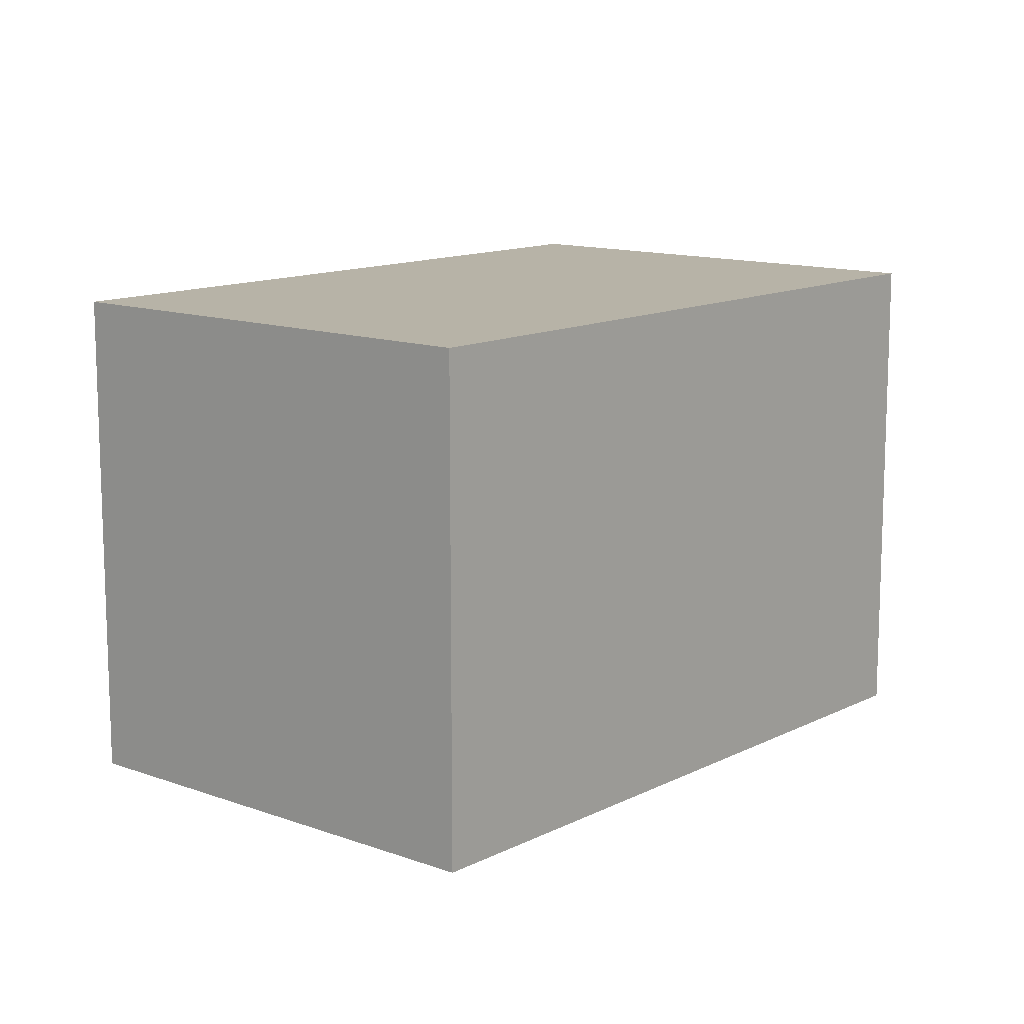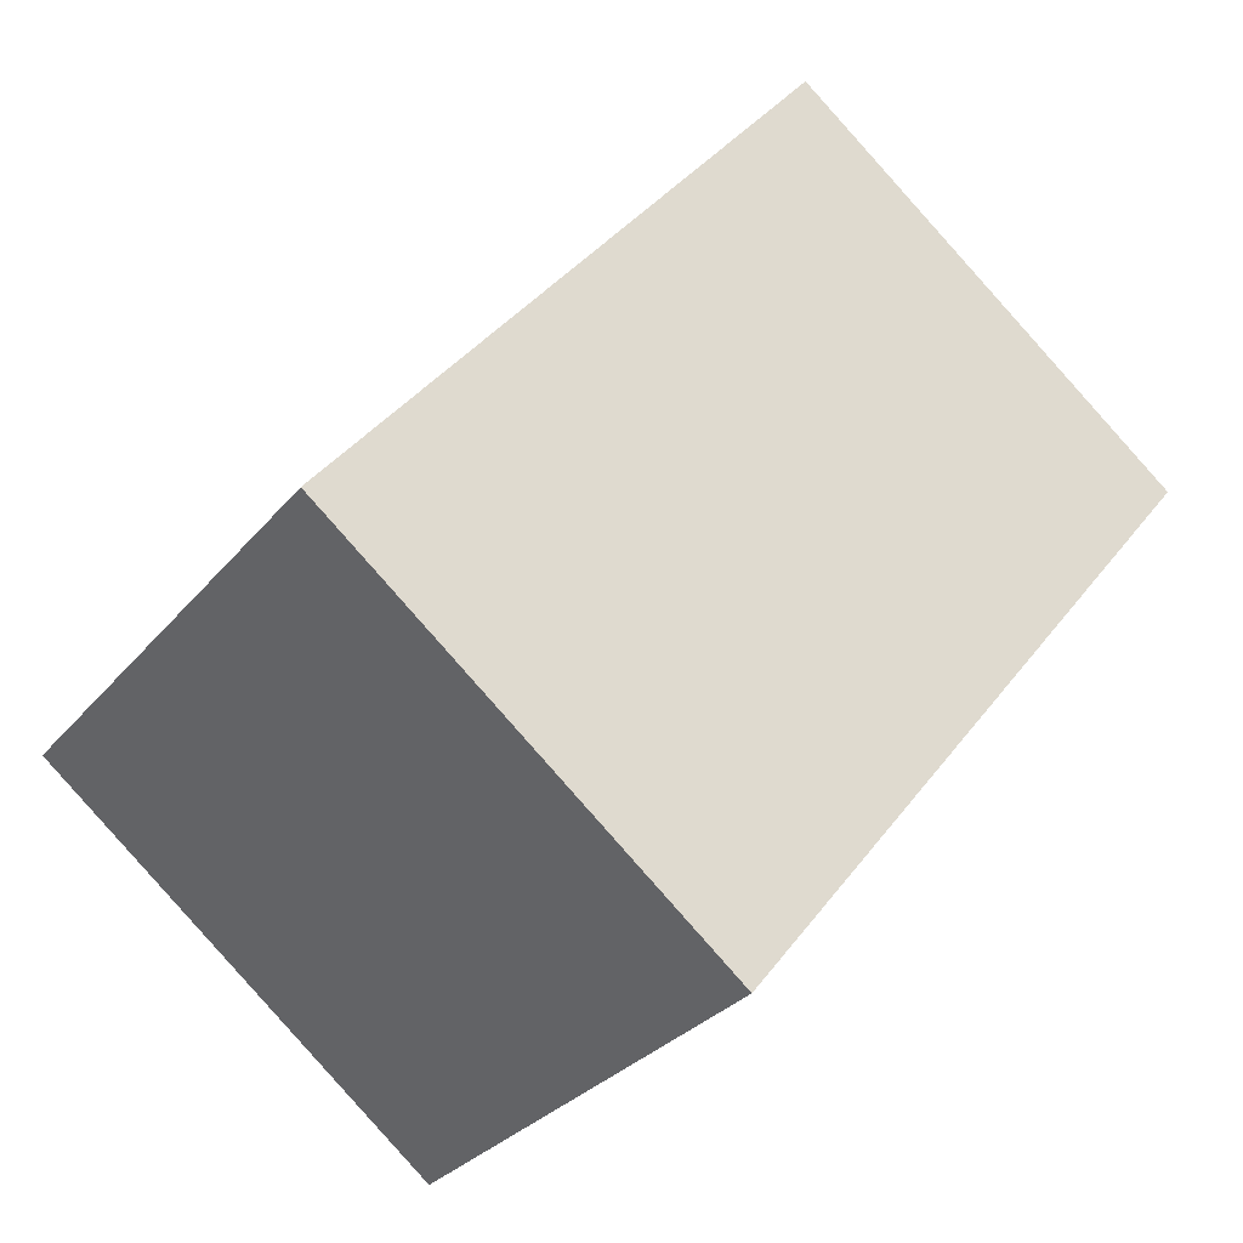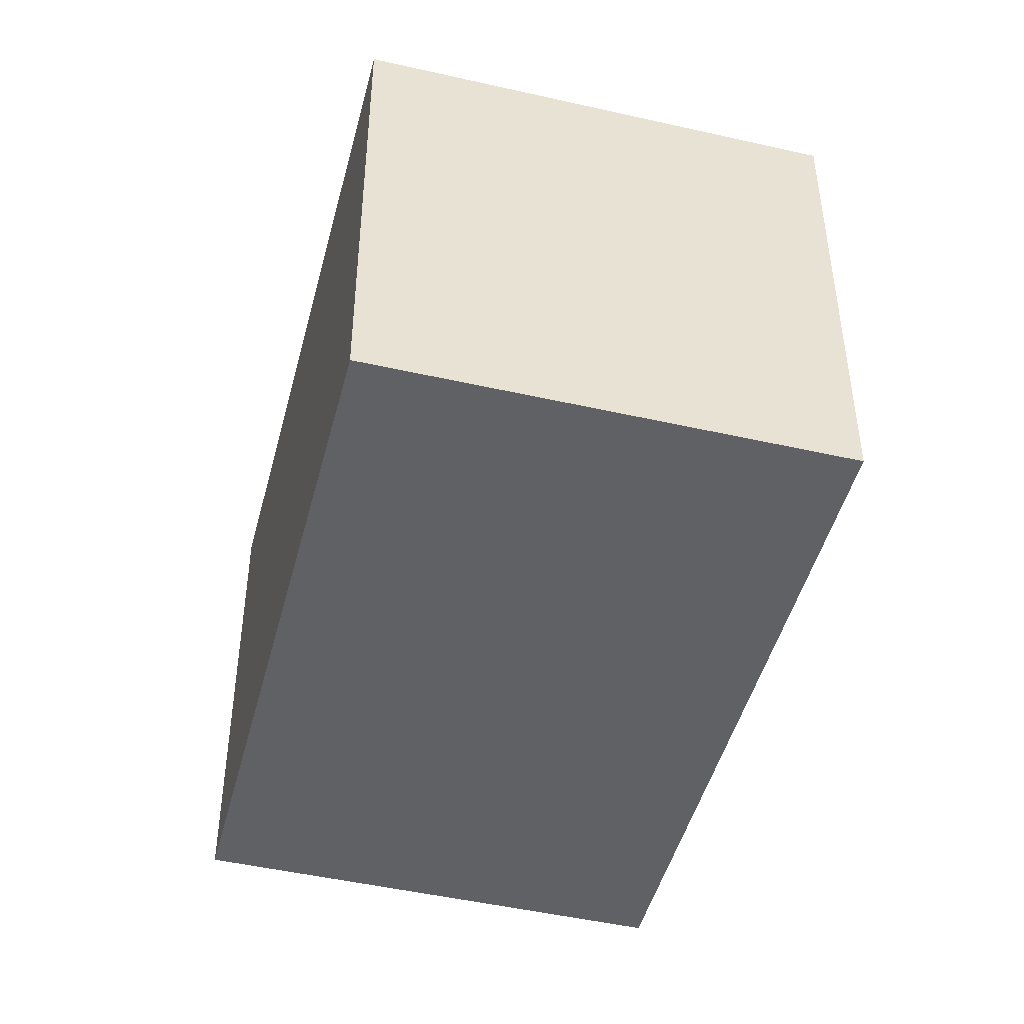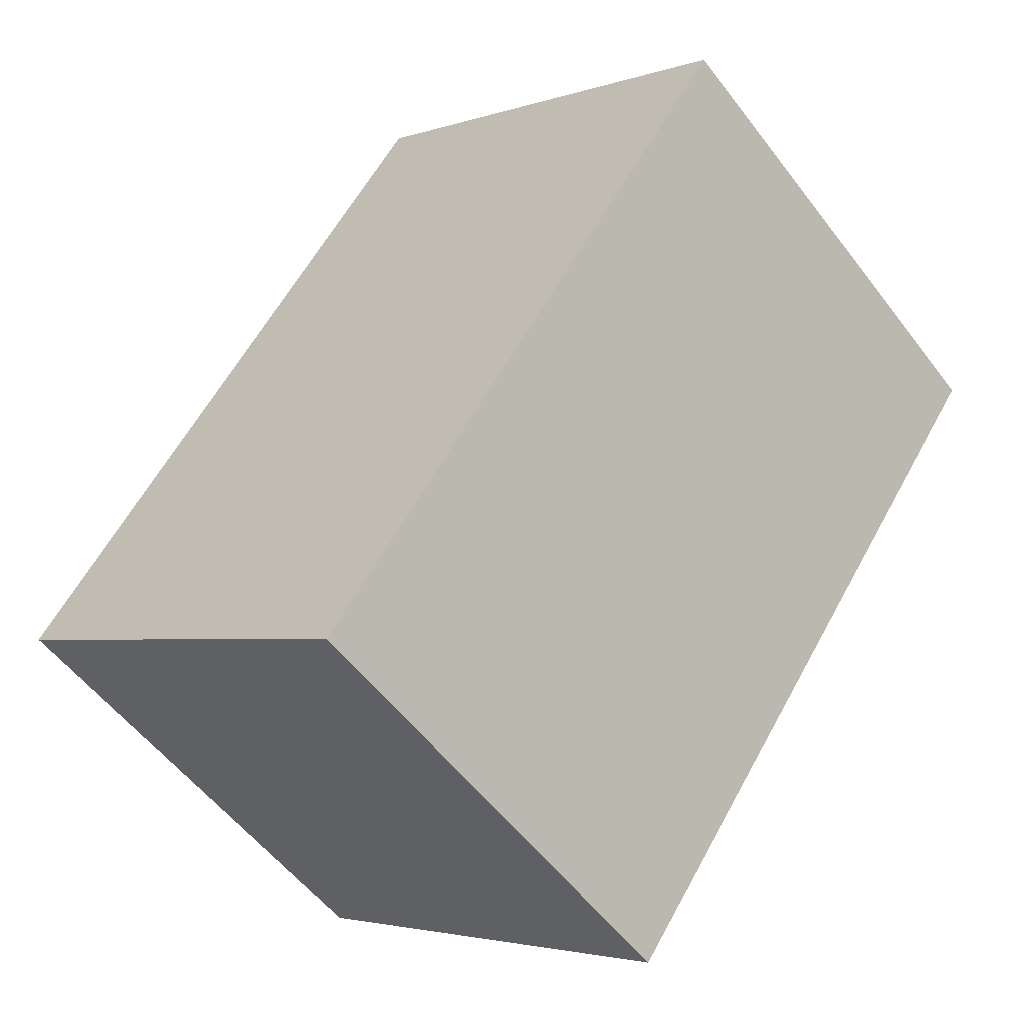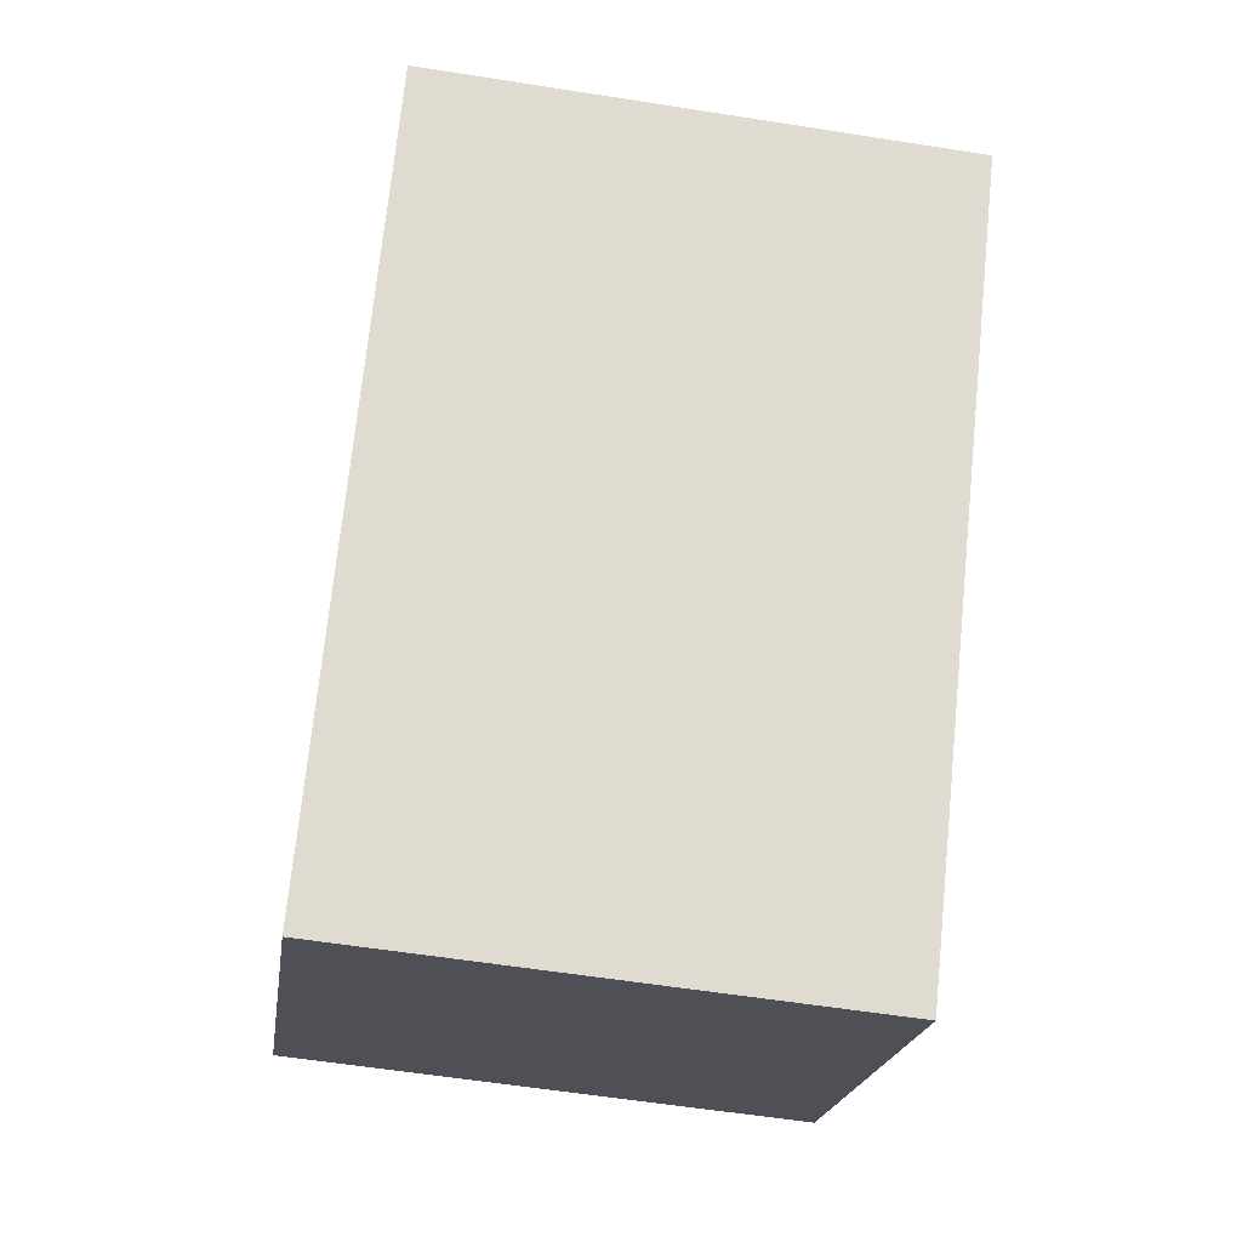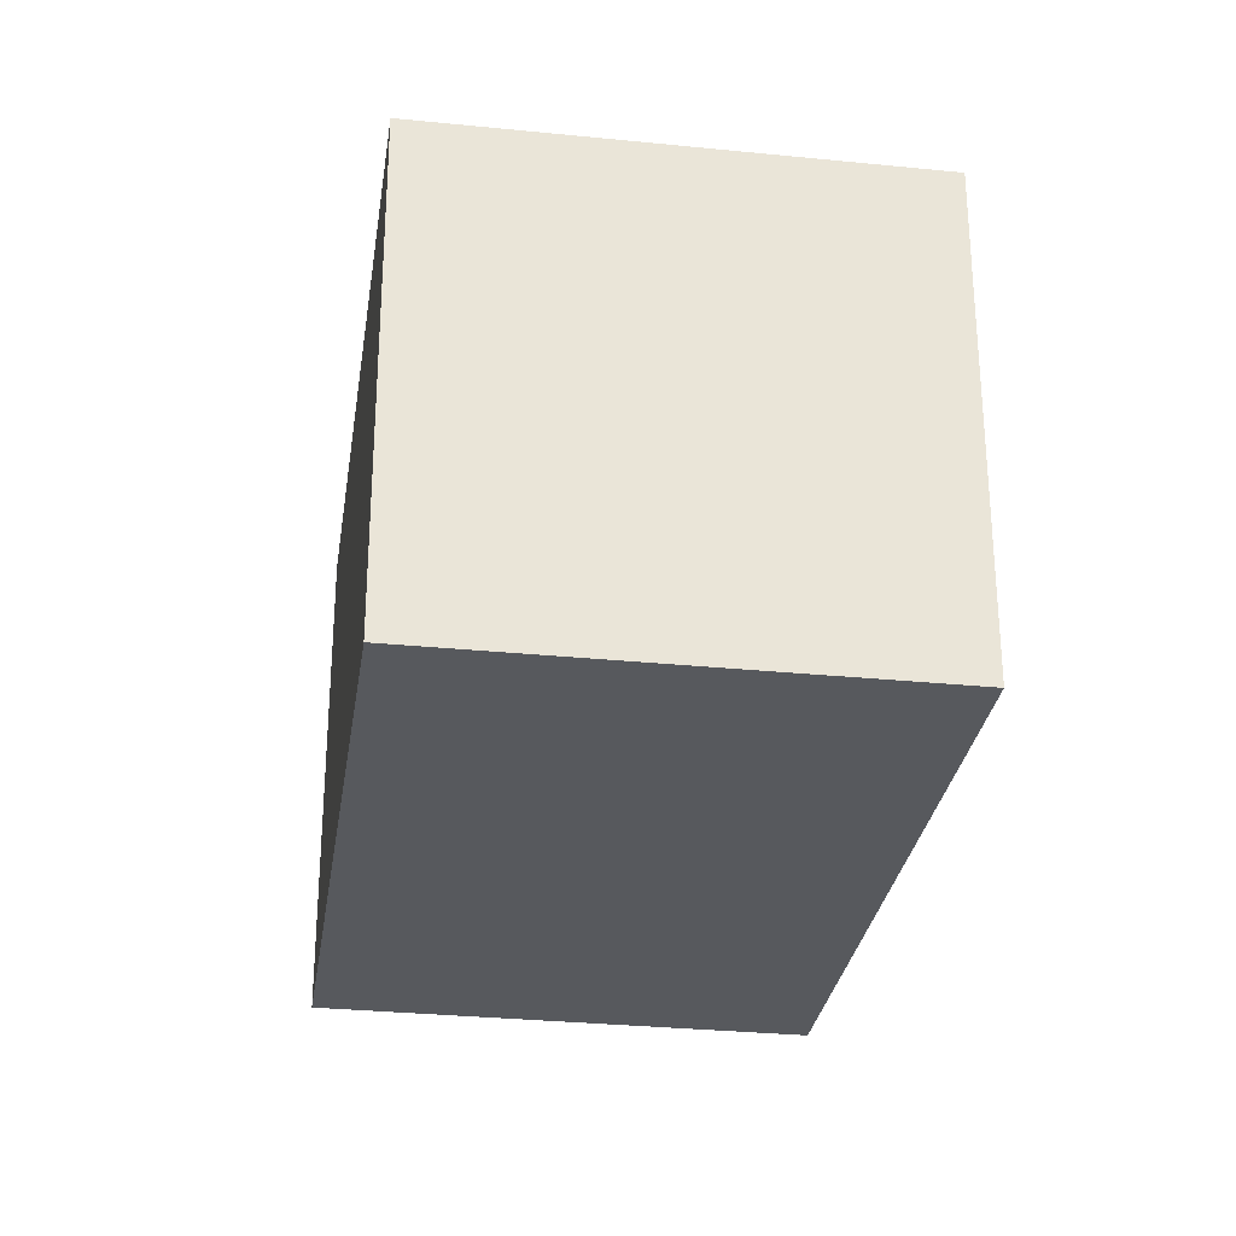
<metadata>
{"format":"obj","ext":"obj","renderer":"f3d","projection":"perspective","resolution":1024,"background":"white","views":[{"elev":12.6,"azim":79.1,"up":"+Y"},{"elev":-29.7,"azim":-31.4,"up":"+Z"},{"elev":-46.7,"azim":24.2,"up":"+Y"},{"elev":-3.1,"azim":-40.5,"up":"+Z"},{"elev":-58.1,"azim":80.7,"up":"+Z"},{"elev":-29.4,"azim":30.2,"up":"+Y"}]}
</metadata>
<code>
v  2.062 1.213 0.667
v  0 1.213 7.427e-17
v  1.129 1.213 1.414
v  0.932 1.213 -0.755
v  1.129 -8.658e-17 1.414
v  2.062 -4.084e-17 0.667
v  0.932 4.623e-17 -0.755
v  0 0 0
g defaultobject
f 1 2 3
f 2 1 4
f 5 1 3
f 1 5 6
f 6 4 1
f 4 6 7
f 7 2 4
f 2 7 8
f 8 3 2
f 3 8 5
f 8 6 5
f 6 8 7

</code>
